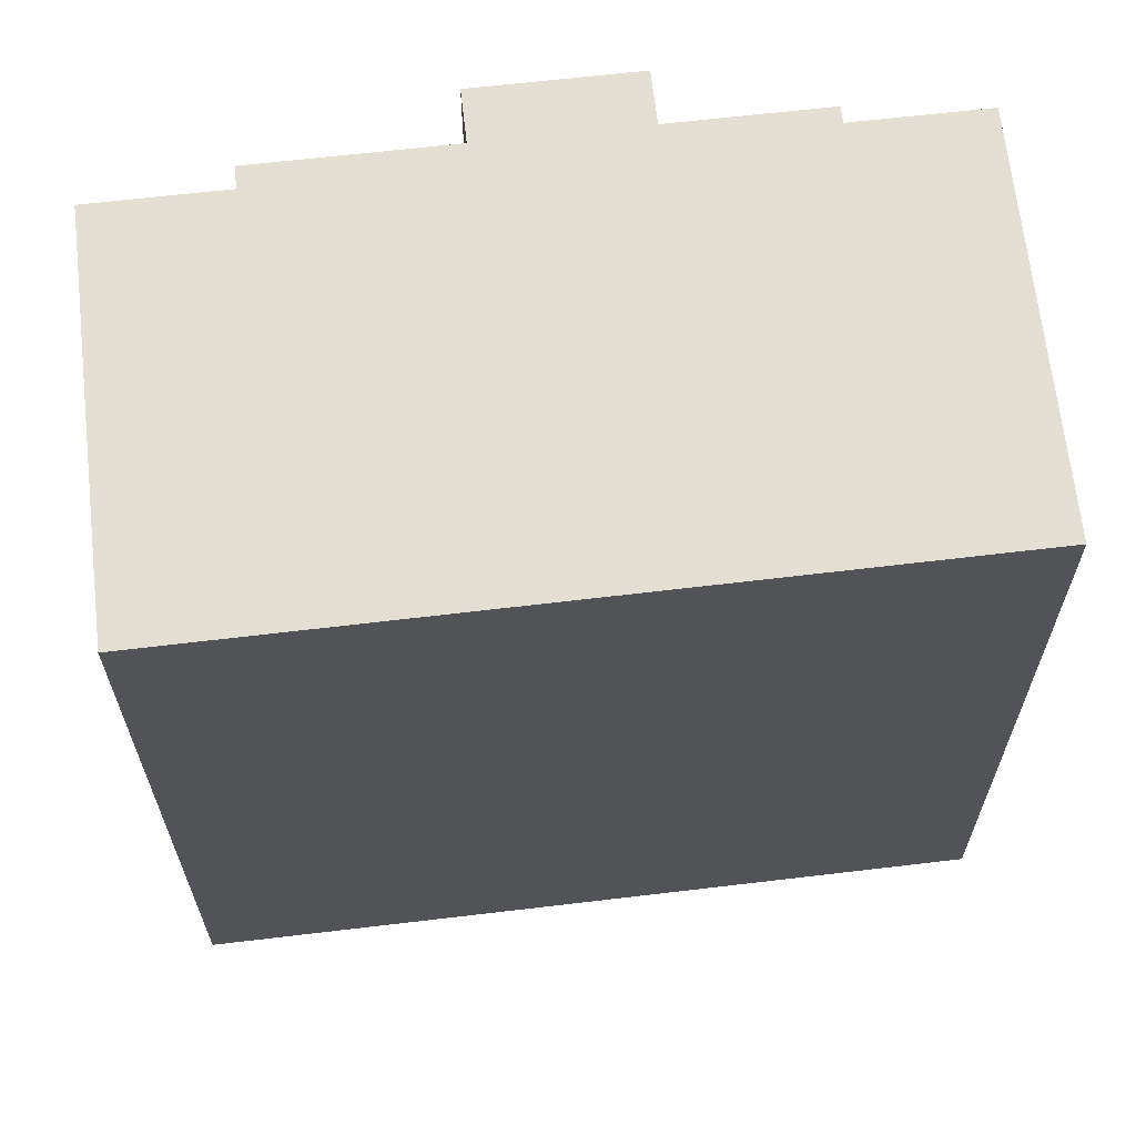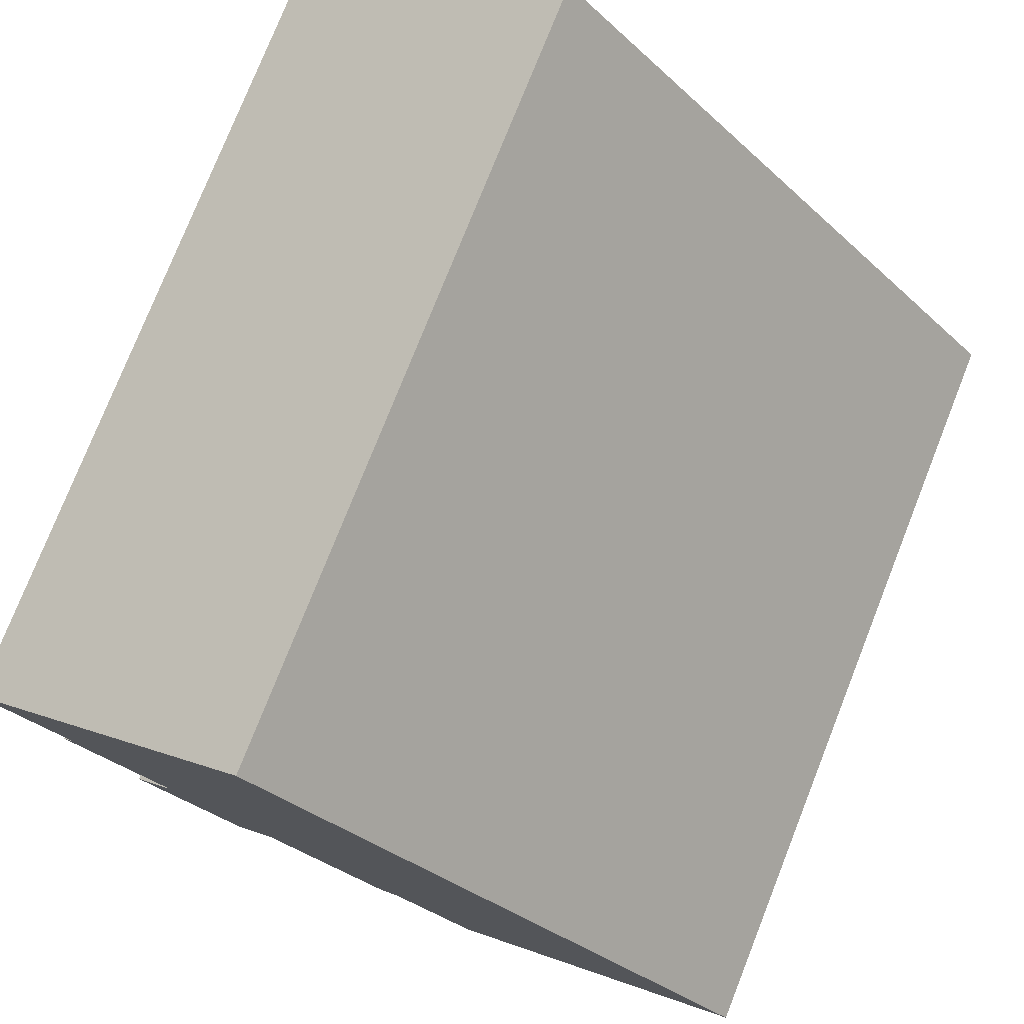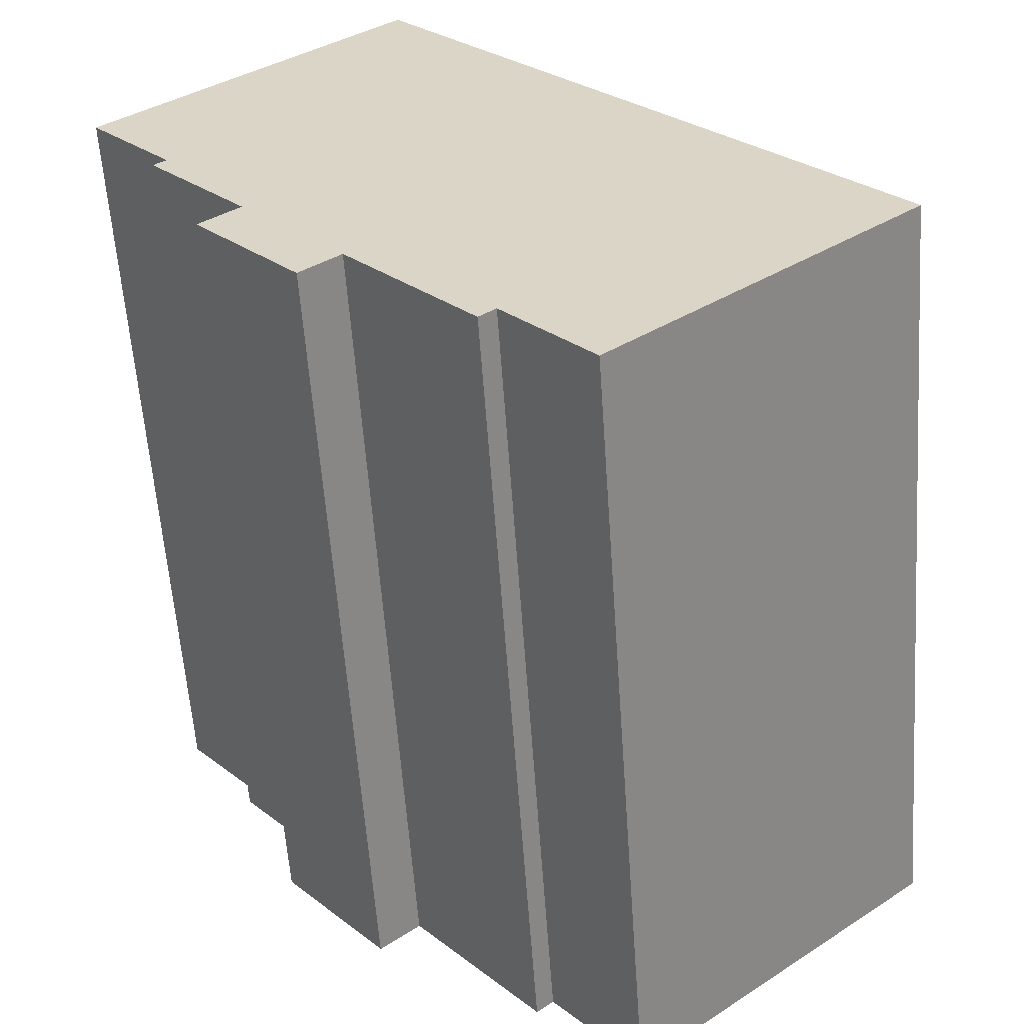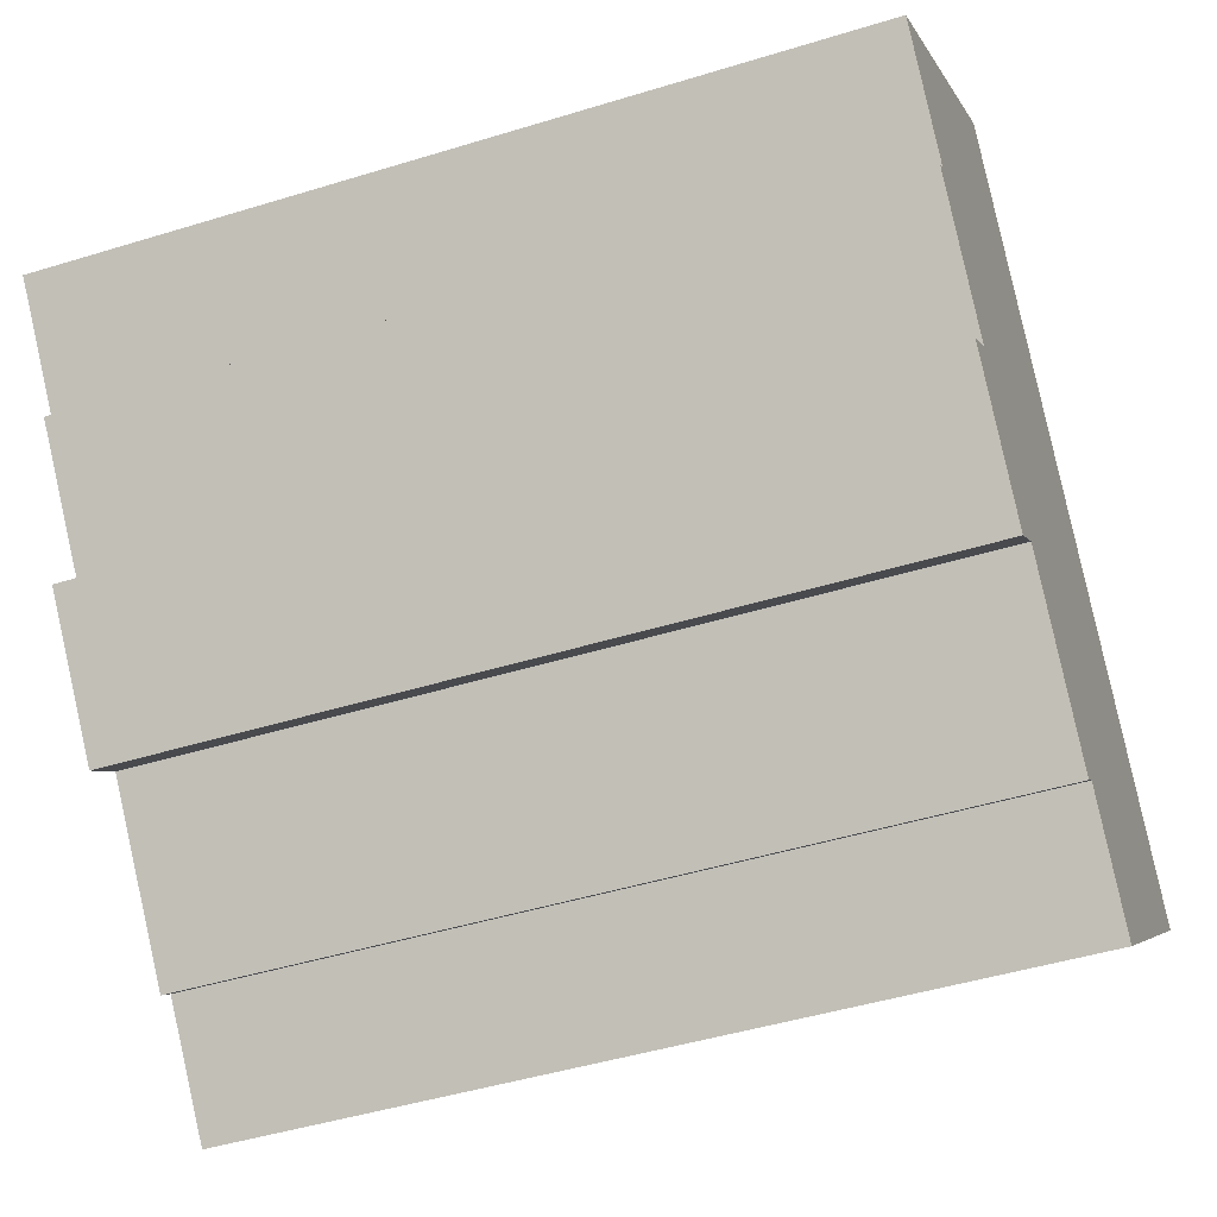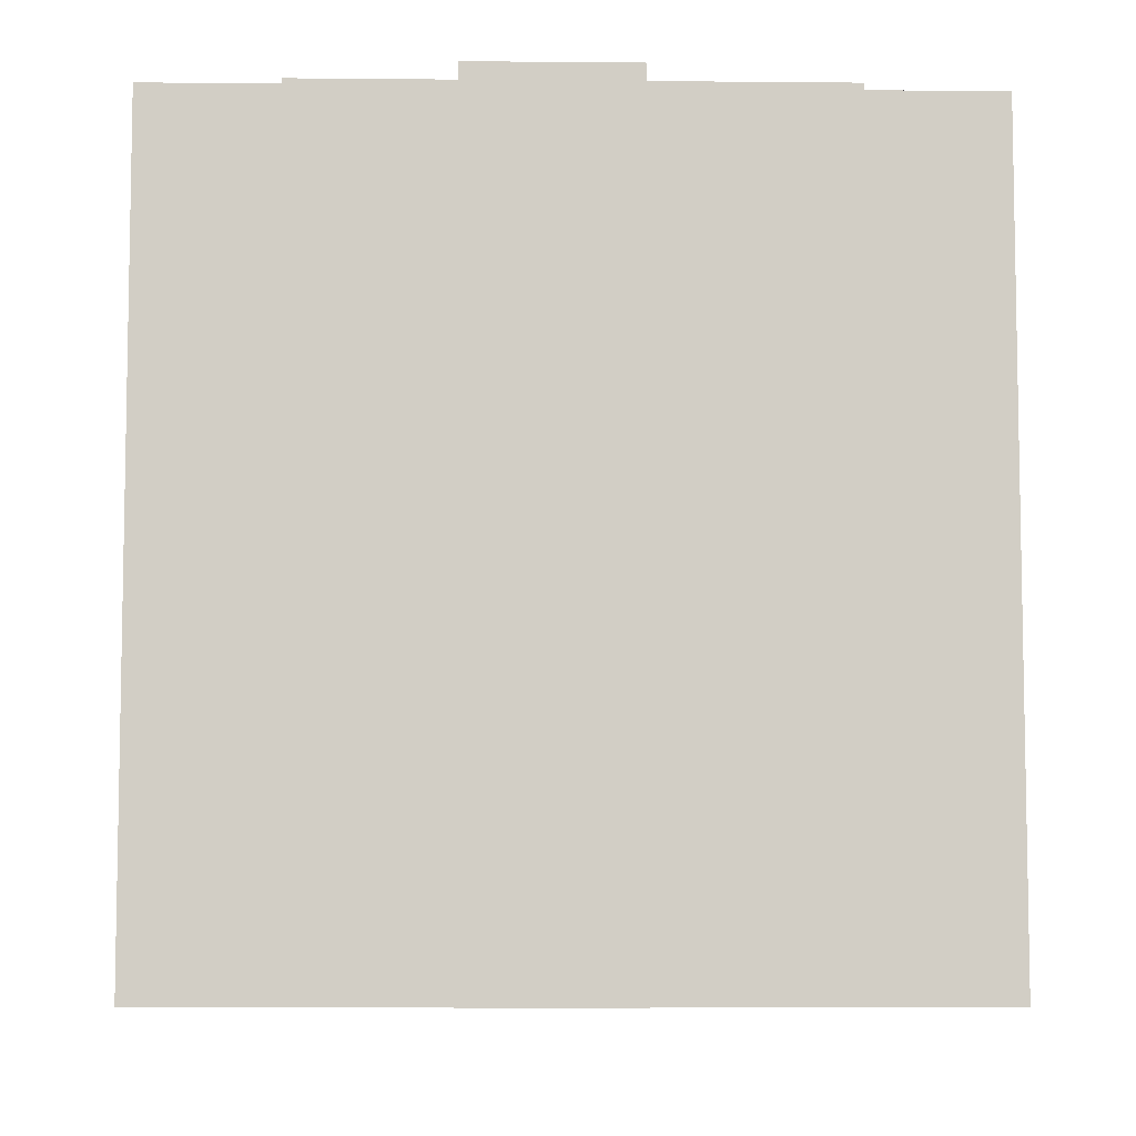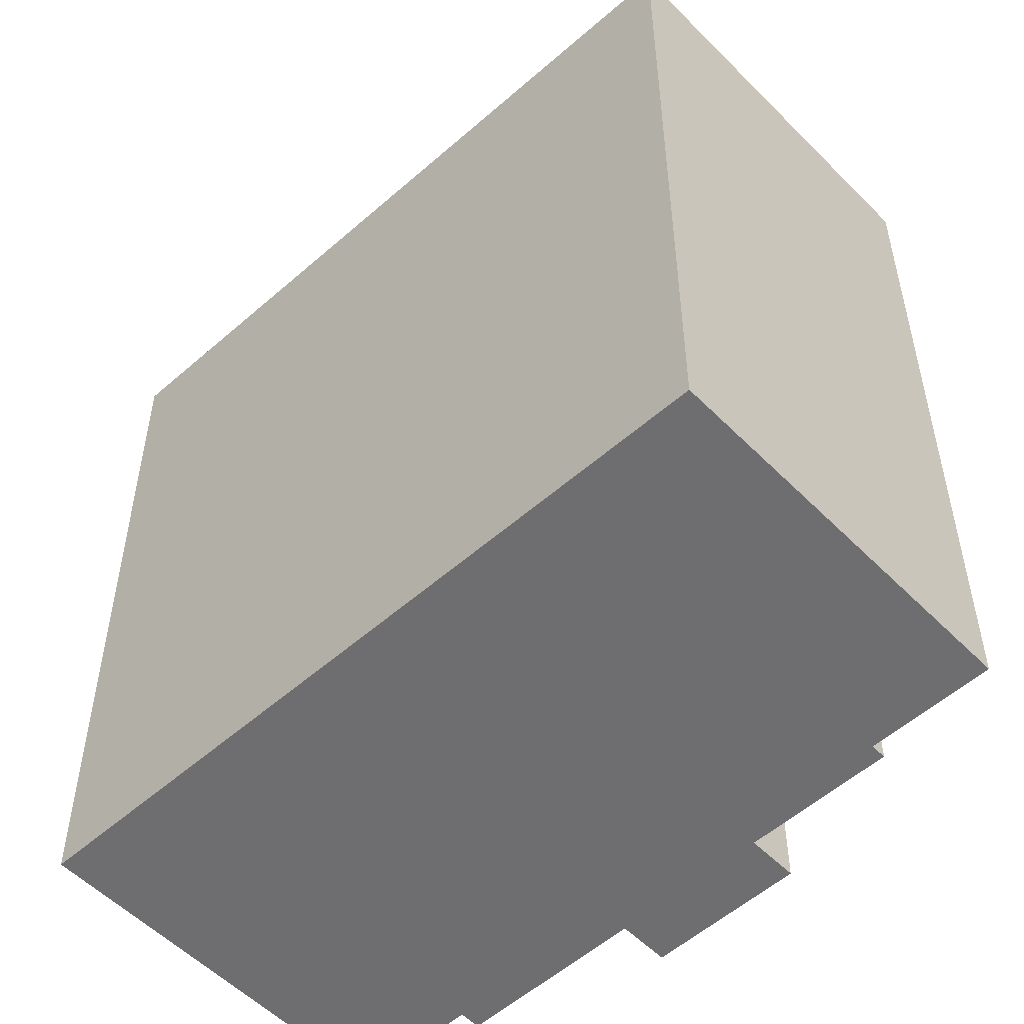
<metadata>
{"format":"obj","ext":"obj","renderer":"f3d","projection":"perspective","resolution":1024,"background":"white","views":[{"elev":66.5,"azim":-55.9,"up":"+Y"},{"elev":76.9,"azim":-158.4,"up":"+Z"},{"elev":-59.1,"azim":-176.0,"up":"+Z"},{"elev":-46.3,"azim":109.4,"up":"+Z"},{"elev":-7.5,"azim":129.1,"up":"+Y"},{"elev":-54.4,"azim":-6.1,"up":"+Y"}]}
</metadata>
<code>
v  14.2 22.41 16.39
v  8.529 22.41 -7.282
v  0 22.41 1.372e-15
v  10.97 22.41 -4.444
v  11.44 22.41 -4.846
v  14.97 22.41 -0.73
v  16.1 22.41 -1.701
v  17.9 22.41 2.685
v  18.58 22.41 3.47
v  20.36 22.41 6.253
v  22.76 22.41 9.04
v  20.71 22.41 5.954
v  19.04 22.41 1.713
v  20.71 -3.646e-16 5.954
v  17.9 -1.644e-16 2.685
v  18.58 -2.125e-16 3.47
v  19.04 -1.049e-16 1.713
v  16.1 1.042e-16 -1.701
v  14.97 4.47e-17 -0.73
v  11.44 2.967e-16 -4.846
v  10.97 2.721e-16 -4.444
v  8.529 4.459e-16 -7.282
v  22.76 -5.535e-16 9.04
v  20.36 -3.829e-16 6.253
v  14.2 -1.004e-15 16.39
v  0 0 0
g defaultobject
f 1 2 3
f 2 1 4
f 4 1 5
f 5 1 6
f 6 1 7
f 7 1 8
f 8 1 9
f 9 1 10
f 10 1 11
f 12 9 10
f 13 7 8
f 14 9 12
f 9 14 8
f 8 14 15
f 15 14 16
f 17 7 13
f 7 17 18
f 19 5 6
f 5 19 20
f 21 2 4
f 2 21 22
f 23 10 11
f 10 23 24
f 15 13 8
f 13 15 17
f 25 11 1
f 11 25 23
f 24 12 10
f 12 24 14
f 18 6 7
f 6 18 19
f 20 4 5
f 4 20 21
f 22 3 2
f 3 22 26
f 26 1 3
f 1 26 25
f 17 15 18
f 14 24 16
f 22 25 26
f 25 22 21
f 25 21 20
f 25 20 19
f 25 19 18
f 25 18 15
f 25 15 16
f 25 16 24
f 25 24 23

</code>
